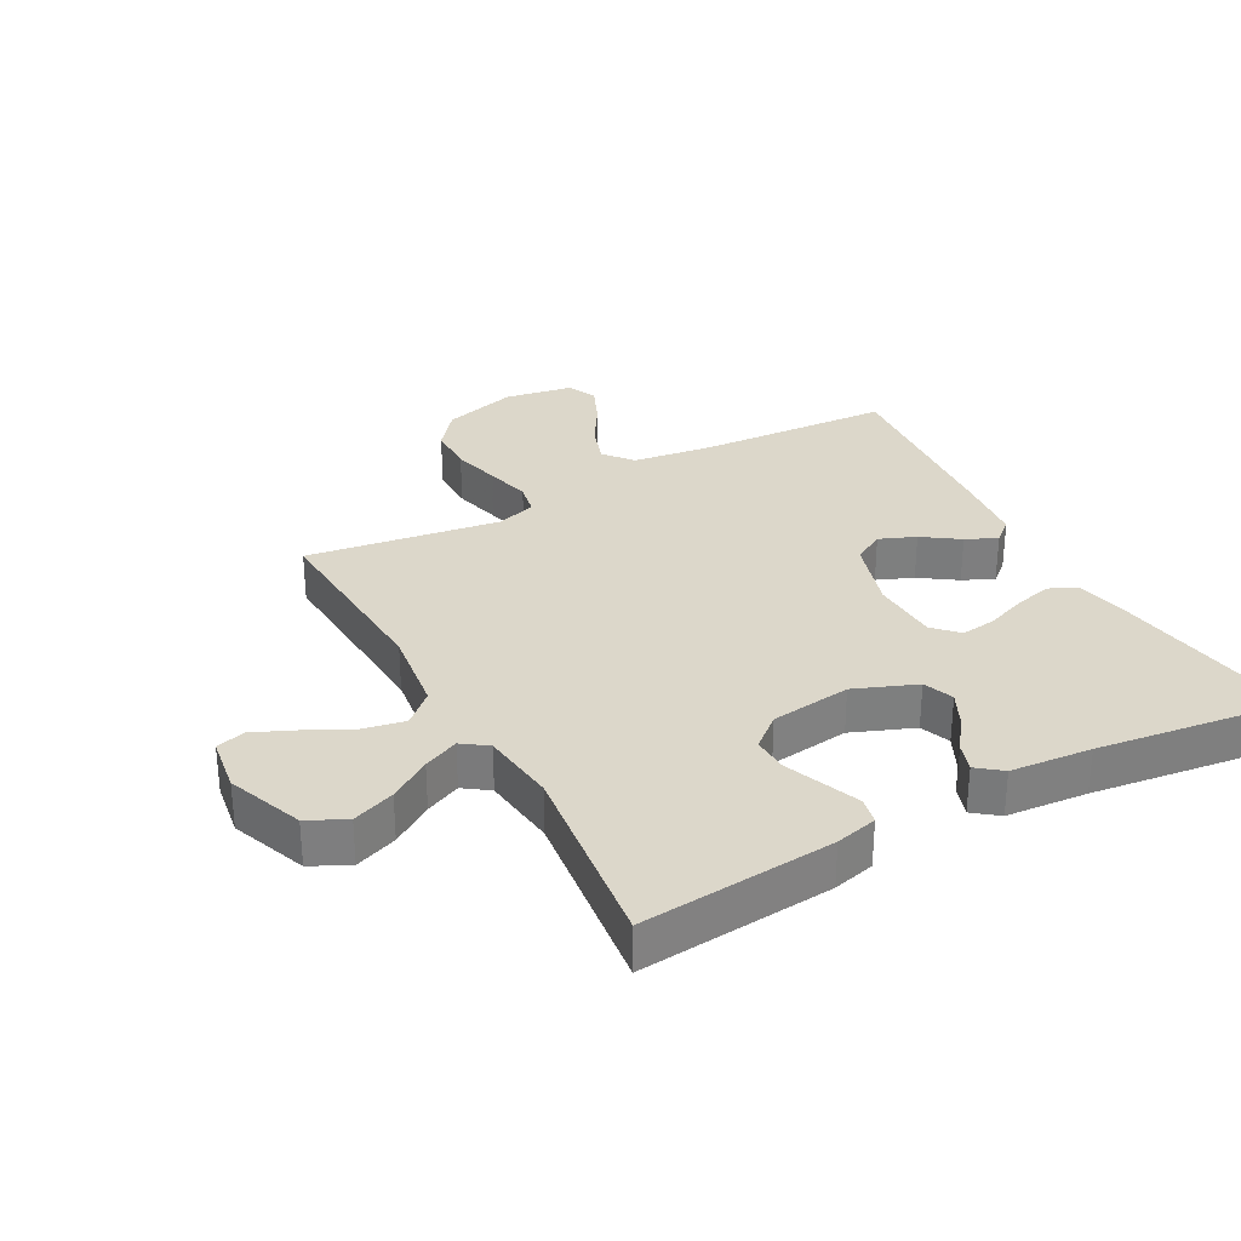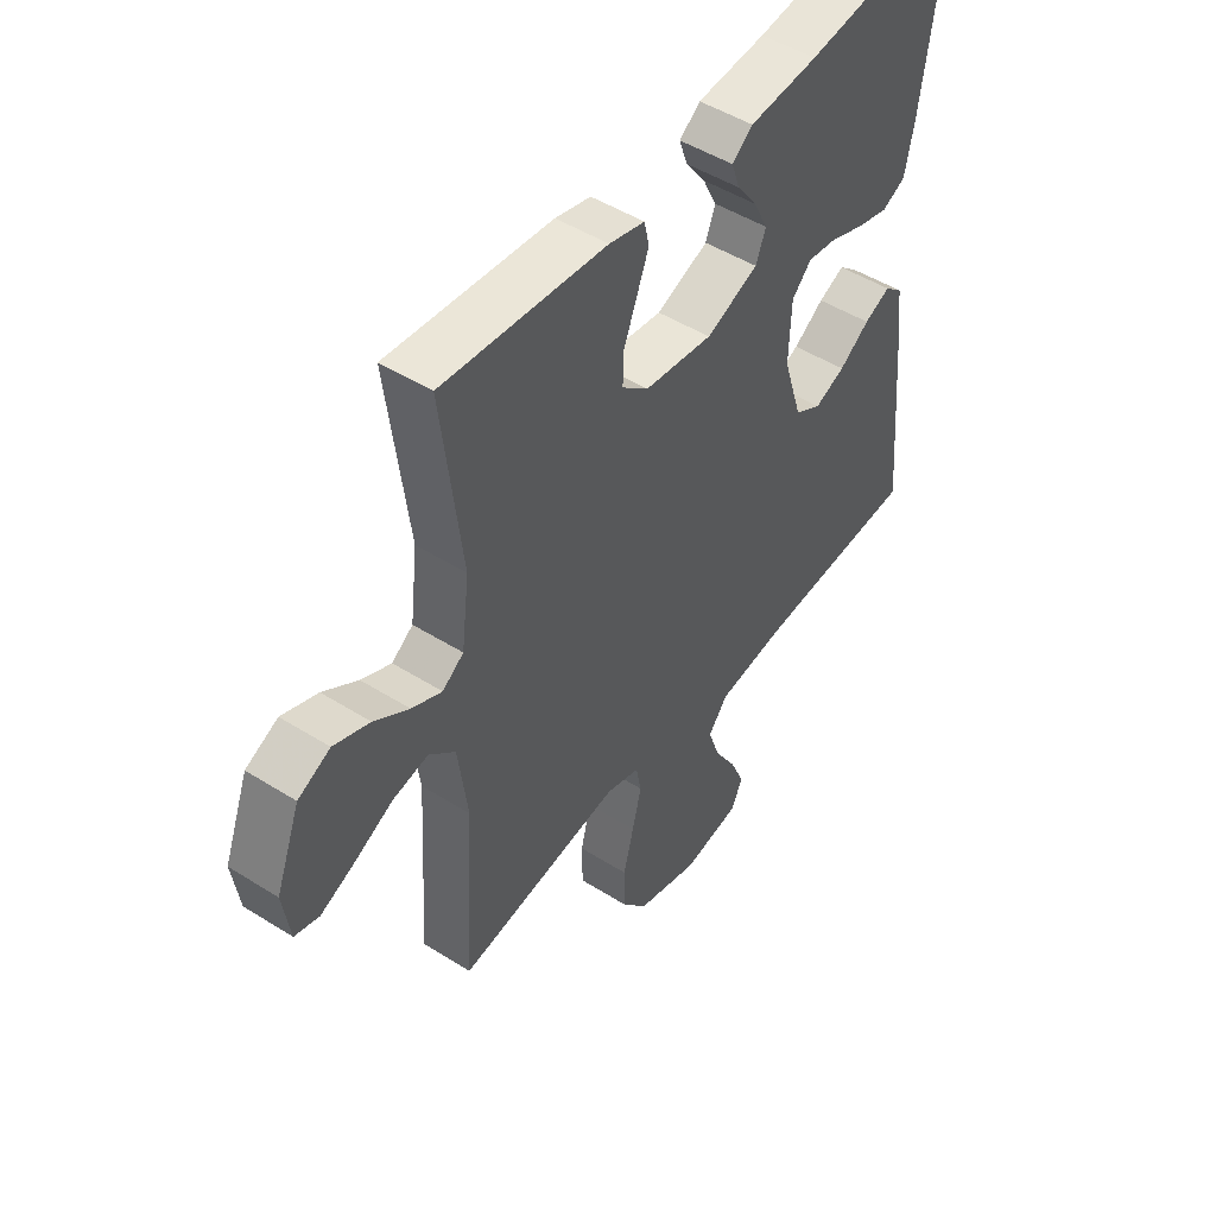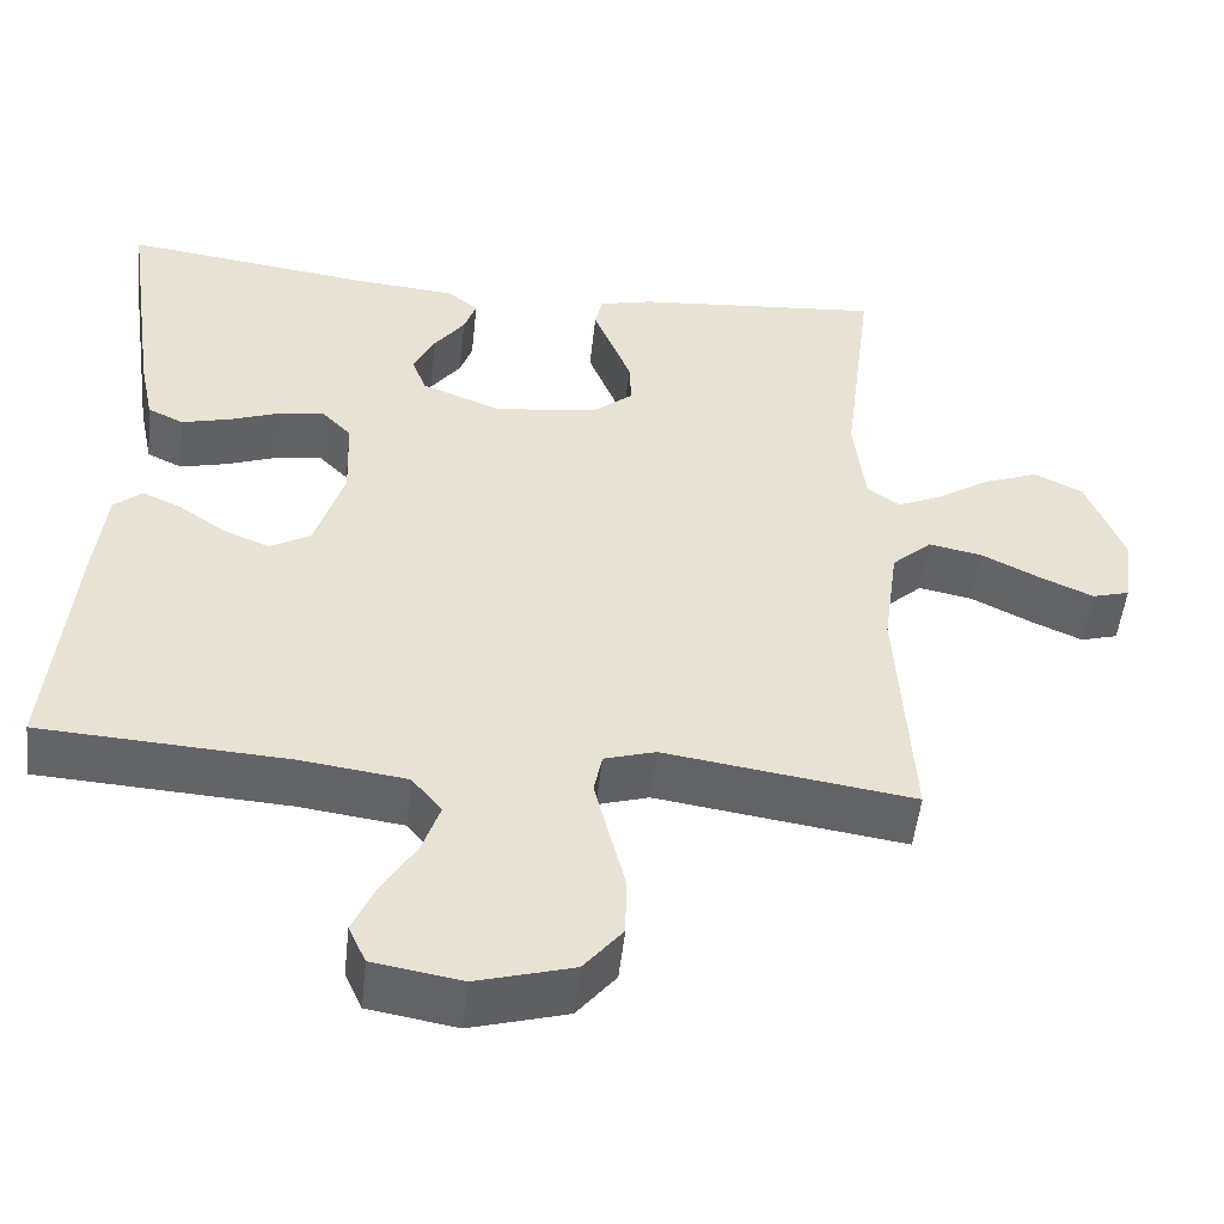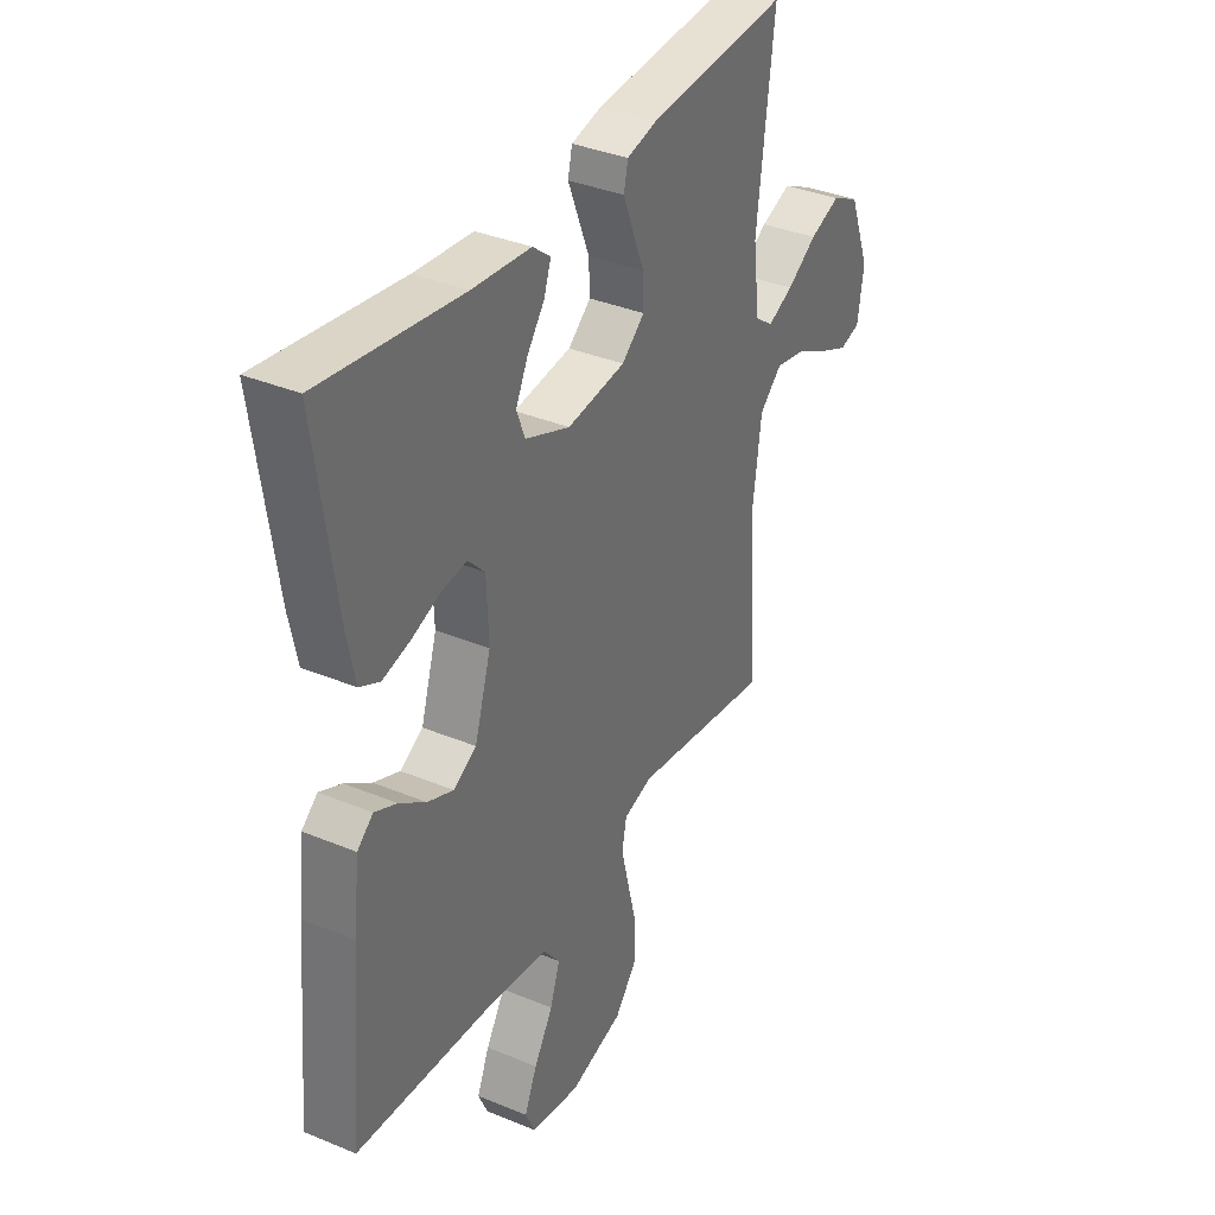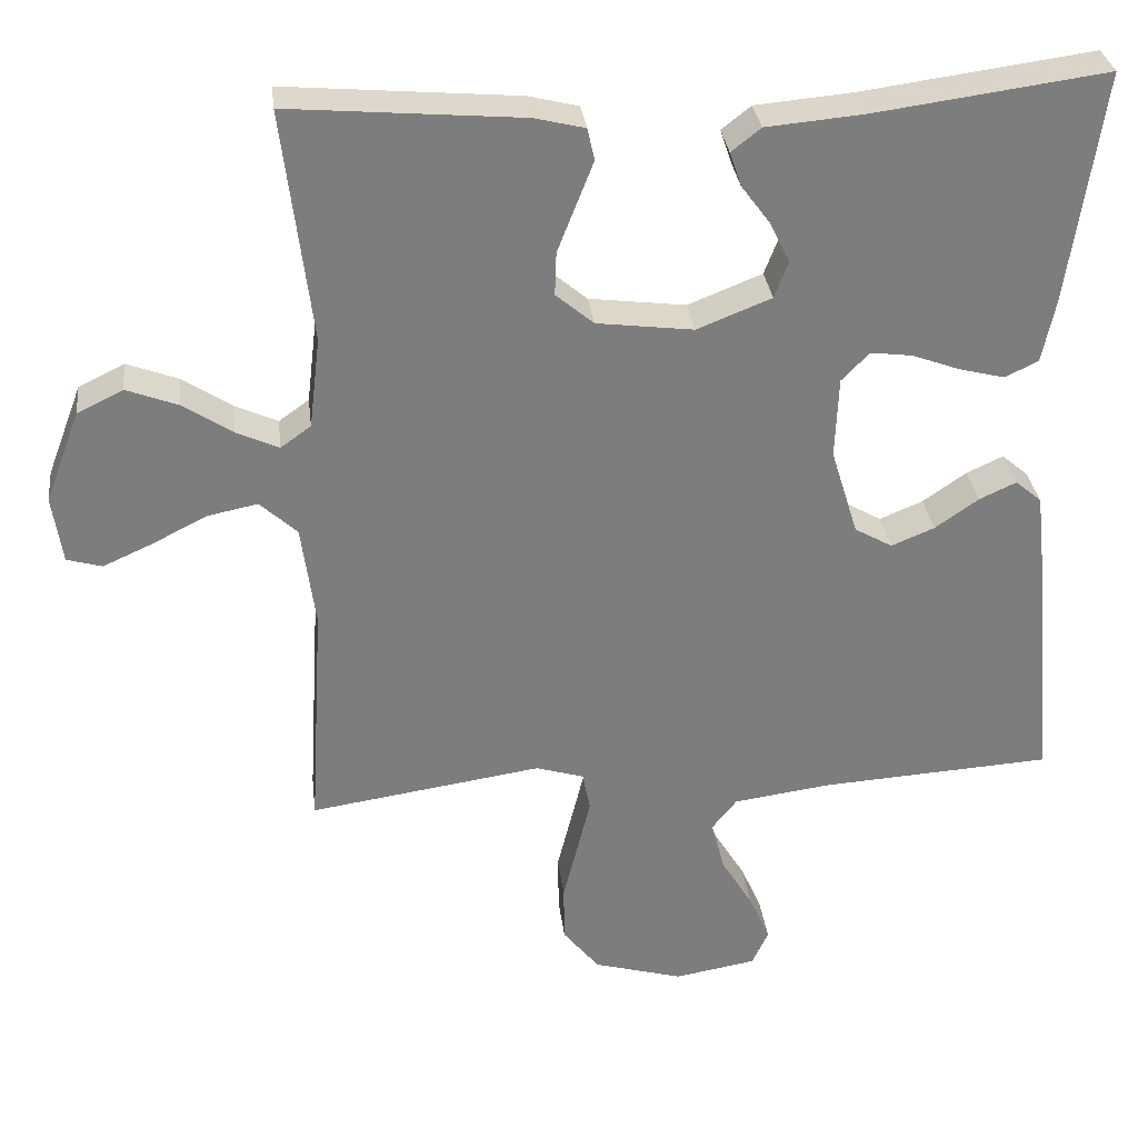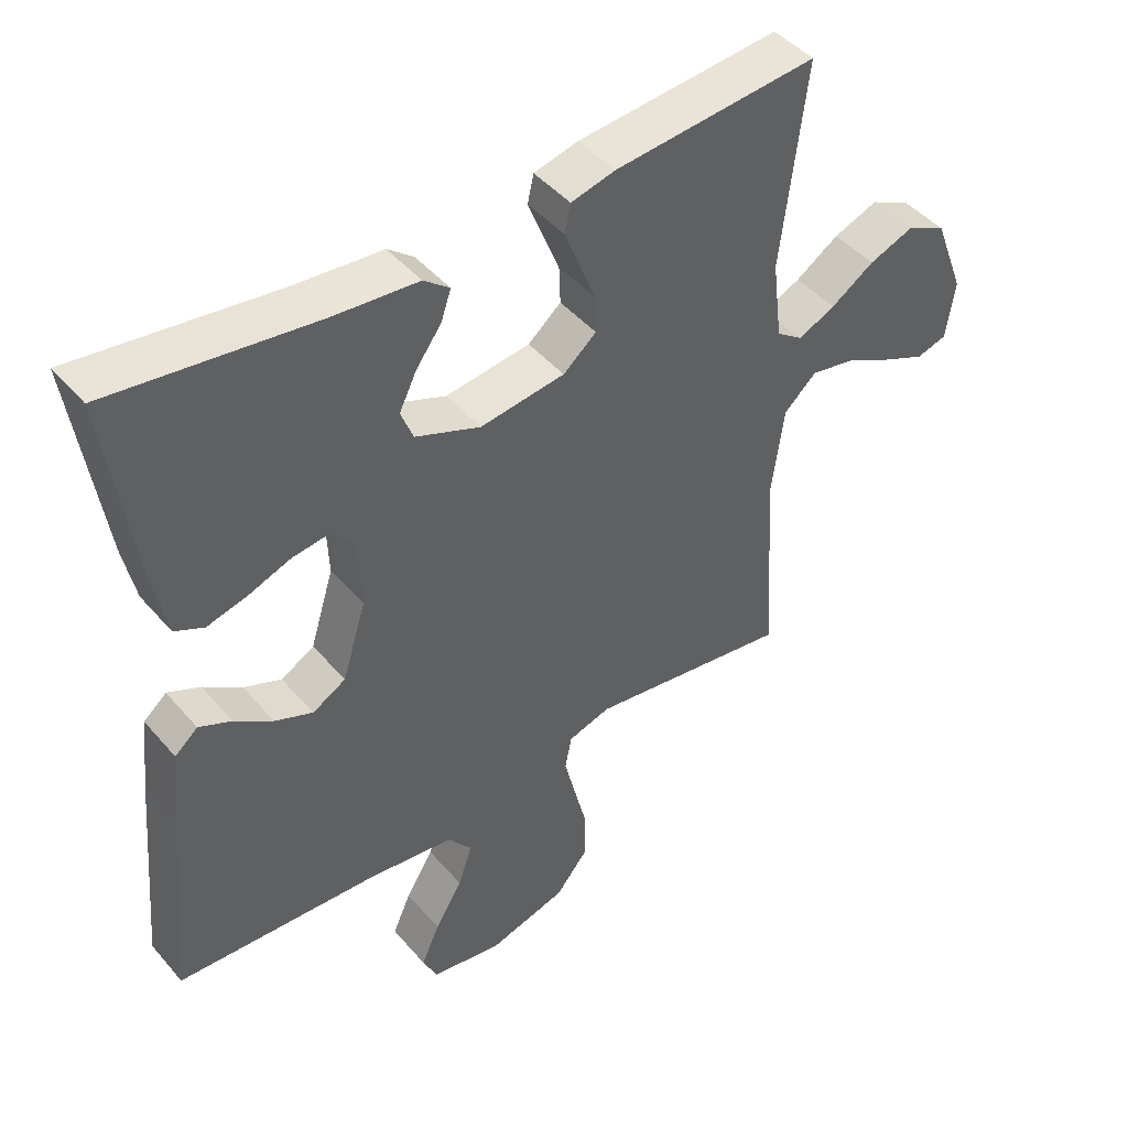
<metadata>
{"format":"obj","ext":"obj","renderer":"f3d","projection":"perspective","resolution":1024,"background":"white","views":[{"elev":30.8,"azim":-28.6,"up":"+Y"},{"elev":48.6,"azim":-54.9,"up":"+Z"},{"elev":-51.1,"azim":173.8,"up":"+Z"},{"elev":35.7,"azim":118.7,"up":"+Z"},{"elev":31.2,"azim":-6.8,"up":"+Z"},{"elev":45.3,"azim":142.2,"up":"+Z"}]}
</metadata>
<code>
v 0.5 0.07 0.5
v 0.457 0.07 0.2
v 0.44 0.07 0.118
v 0.397 0.07 0.097
v 0.338 0.07 0.112
v 0.276 0.07 0.135
v 0.222 0.07 0.142
v 0.186 0.07 0.105
v 0.182 0.07 0
v 0.217 0.07 -0.113
v 0.266 0.07 -0.141
v 0.322 0.07 -0.118
v 0.378 0.07 -0.079
v 0.426 0.07 -0.057
v 0.46 0.07 -0.086
v 0.473 0.07 -0.2
v 0.5 0.07 -0.5
v 0.2 0.07 -0.518
v 0.074 0.07 -0.535
v 0.038 0.07 -0.58
v 0.059 0.07 -0.642
v 0.1 0.07 -0.709
v 0.127 0.07 -0.771
v 0.106 0.07 -0.817
v 0 0.07 -0.835
v -0.116 0.07 -0.802
v -0.163 0.07 -0.744
v -0.164 0.07 -0.67
v -0.145 0.07 -0.594
v -0.128 0.07 -0.525
v -0.138 0.07 -0.475
v -0.2 0.07 -0.456
v -0.5 0.07 -0.5
v -0.482 0.07 -0.2
v -0.5 0.07 -0.067
v -0.548 0.07 -0.023
v -0.613 0.07 -0.036
v -0.684 0.07 -0.072
v -0.747 0.07 -0.1
v -0.792 0.07 -0.087
v -0.805 0.07 0
v -0.76 0.07 0.118
v -0.701 0.07 0.147
v -0.635 0.07 0.122
v -0.571 0.07 0.08
v -0.516 0.07 0.055
v -0.477 0.07 0.083
v -0.463 0.07 0.2
v -0.5 0.07 0.5
v -0.2 0.07 0.474
v -0.135 0.07 0.458
v -0.126 0.07 0.417
v -0.148 0.07 0.361
v -0.172 0.07 0.3
v -0.174 0.07 0.244
v -0.125 0.07 0.203
v 0 0.07 0.187
v 0.096 0.07 0.225
v 0.114 0.07 0.272
v 0.088 0.07 0.325
v 0.051 0.07 0.375
v 0.036 0.07 0.419
v 0.074 0.07 0.449
v 0.2 0.07 0.46
v 0.5 0 0.5
v 0.457 0 0.2
v 0.44 0 0.118
v 0.397 0 0.097
v 0.338 0 0.112
v 0.276 0 0.135
v 0.222 0 0.142
v 0.186 0 0.105
v 0.182 0 0
v 0.217 0 -0.113
v 0.266 0 -0.141
v 0.322 0 -0.118
v 0.378 0 -0.079
v 0.426 0 -0.057
v 0.46 0 -0.086
v 0.473 0 -0.2
v 0.5 0 -0.5
v 0.2 0 -0.518
v 0.074 0 -0.535
v 0.038 0 -0.58
v 0.059 0 -0.642
v 0.1 0 -0.709
v 0.127 0 -0.771
v 0.106 0 -0.817
v 0 0 -0.835
v -0.116 0 -0.802
v -0.163 0 -0.744
v -0.164 0 -0.67
v -0.145 0 -0.594
v -0.128 0 -0.525
v -0.138 0 -0.475
v -0.2 0 -0.456
v -0.5 0 -0.5
v -0.482 0 -0.2
v -0.5 0 -0.067
v -0.548 0 -0.023
v -0.613 0 -0.036
v -0.684 0 -0.072
v -0.747 0 -0.1
v -0.792 0 -0.087
v -0.805 0 0
v -0.76 0 0.118
v -0.701 0 0.147
v -0.635 0 0.122
v -0.571 0 0.08
v -0.516 0 0.055
v -0.477 0 0.083
v -0.463 0 0.2
v -0.5 0 0.5
v -0.2 0 0.474
v -0.135 0 0.458
v -0.126 0 0.417
v -0.148 0 0.361
v -0.172 0 0.3
v -0.174 0 0.244
v -0.125 0 0.203
v 0 0 0.187
v 0.096 0 0.225
v 0.114 0 0.272
v 0.088 0 0.325
v 0.051 0 0.375
v 0.036 0 0.419
v 0.074 0 0.449
v 0.2 0 0.46
f 62 63 64
f 61 62 64
f 60 61 64
f 4 5 6
f 3 4 6
f 2 3 6
f 1 2 6
f 64 1 6
f 60 64 6
f 59 60 6
f 58 59 6 7
f 57 58 7 8
f 56 57 8 9
f 52 53 54
f 51 52 54
f 50 51 54
f 49 50 54
f 48 49 54
f 47 48 54 55
f 46 47 55 56
f 43 44 45
f 42 43 45
f 41 42 45
f 40 41 45
f 39 40 45
f 38 39 45
f 37 38 45
f 36 37 45 46
f 56 9 10
f 46 56 10
f 36 46 10
f 35 36 10
f 32 33 34
f 35 10 11
f 34 35 11
f 32 34 11
f 31 32 11
f 27 28 29
f 26 27 29
f 25 26 29
f 24 25 29
f 23 24 29
f 22 23 29
f 21 22 29
f 20 21 29 30
f 31 11 12
f 30 31 12
f 20 30 12
f 19 20 12
f 16 17 18
f 16 18 19
f 15 16 19
f 14 15 19
f 13 14 19
f 12 13 19
f 128 127 126
f 128 126 125
f 128 125 124
f 70 69 68
f 70 68 67
f 70 67 66
f 70 66 65
f 70 65 128
f 70 128 124
f 70 124 123
f 71 70 123 122
f 72 71 122 121
f 73 72 121 120
f 118 117 116
f 118 116 115
f 118 115 114
f 118 114 113
f 118 113 112
f 119 118 112 111
f 120 119 111 110
f 109 108 107
f 109 107 106
f 109 106 105
f 109 105 104
f 109 104 103
f 109 103 102
f 109 102 101
f 110 109 101 100
f 74 73 120
f 74 120 110
f 74 110 100
f 74 100 99
f 98 97 96
f 75 74 99
f 75 99 98
f 75 98 96
f 75 96 95
f 93 92 91
f 93 91 90
f 93 90 89
f 93 89 88
f 93 88 87
f 93 87 86
f 93 86 85
f 94 93 85 84
f 76 75 95
f 76 95 94
f 76 94 84
f 76 84 83
f 82 81 80
f 83 82 80
f 83 80 79
f 83 79 78
f 83 78 77
f 83 77 76
f 1 65 66 2
f 2 66 67 3
f 3 67 68 4
f 4 68 69 5
f 5 69 70 6
f 6 70 71 7
f 7 71 72 8
f 8 72 73 9
f 9 73 74 10
f 10 74 75 11
f 11 75 76 12
f 12 76 77 13
f 13 77 78 14
f 14 78 79 15
f 15 79 80 16
f 16 80 81 17
f 17 81 82 18
f 18 82 83 19
f 19 83 84 20
f 20 84 85 21
f 21 85 86 22
f 22 86 87 23
f 23 87 88 24
f 24 88 89 25
f 25 89 90 26
f 26 90 91 27
f 27 91 92 28
f 28 92 93 29
f 29 93 94 30
f 30 94 95 31
f 31 95 96 32
f 32 96 97 33
f 33 97 98 34
f 34 98 99 35
f 35 99 100 36
f 36 100 101 37
f 37 101 102 38
f 38 102 103 39
f 39 103 104 40
f 40 104 105 41
f 41 105 106 42
f 42 106 107 43
f 43 107 108 44
f 44 108 109 45
f 45 109 110 46
f 46 110 111 47
f 47 111 112 48
f 48 112 113 49
f 49 113 114 50
f 50 114 115 51
f 51 115 116 52
f 52 116 117 53
f 53 117 118 54
f 54 118 119 55
f 55 119 120 56
f 56 120 121 57
f 57 121 122 58
f 58 122 123 59
f 59 123 124 60
f 60 124 125 61
f 61 125 126 62
f 62 126 127 63
f 63 127 128 64
f 64 128 65 1

</code>
